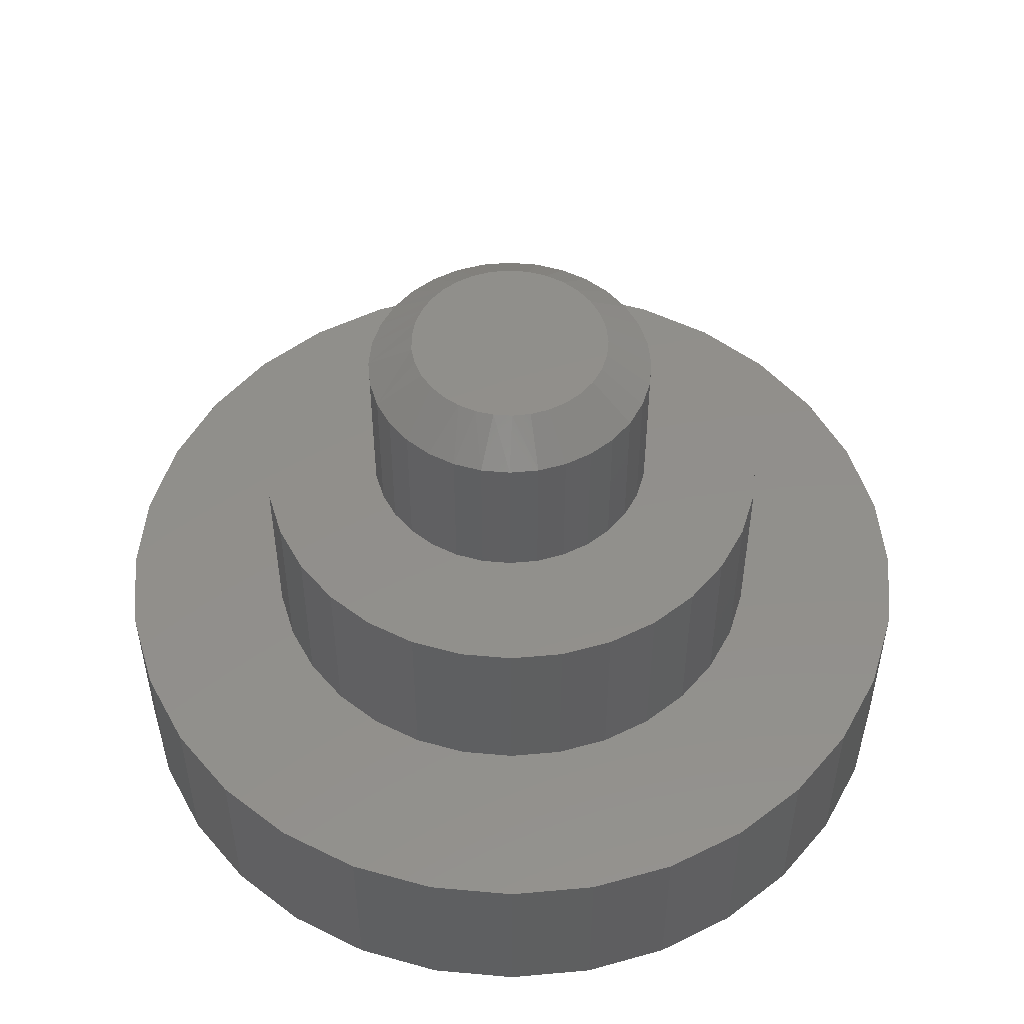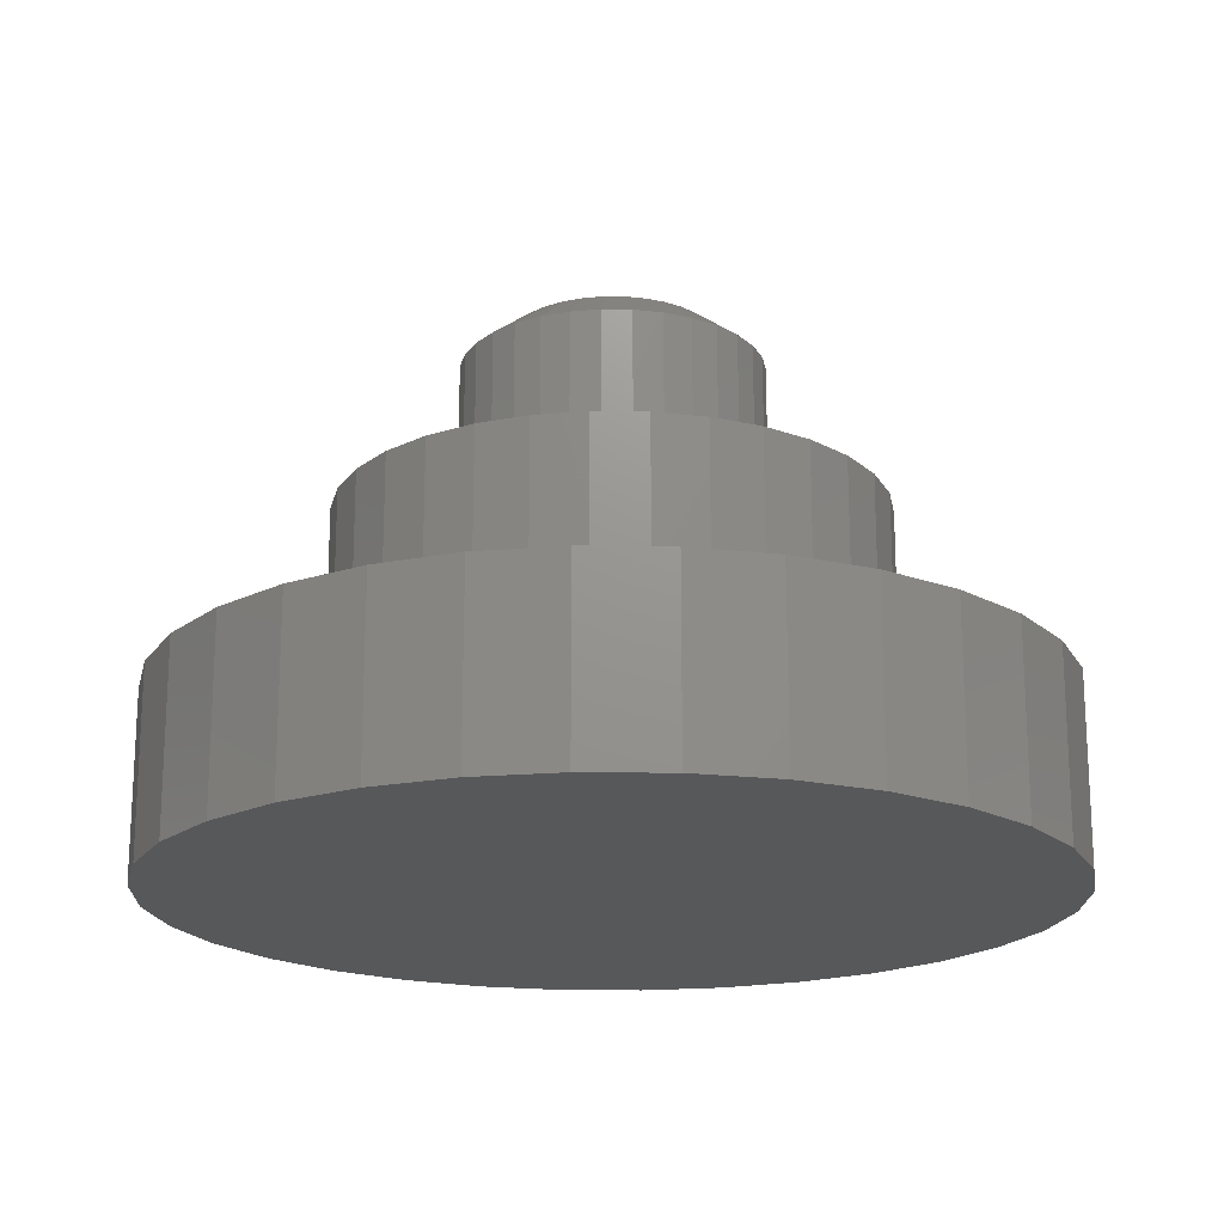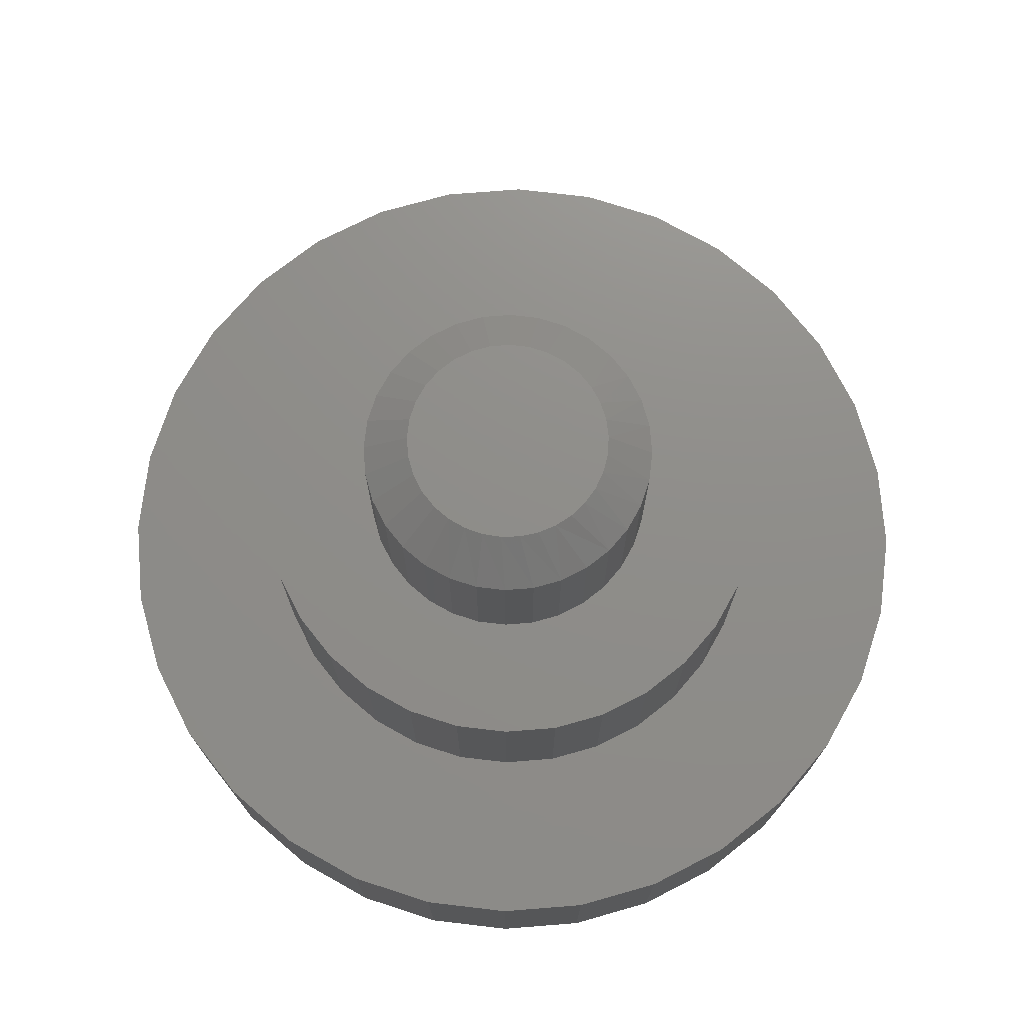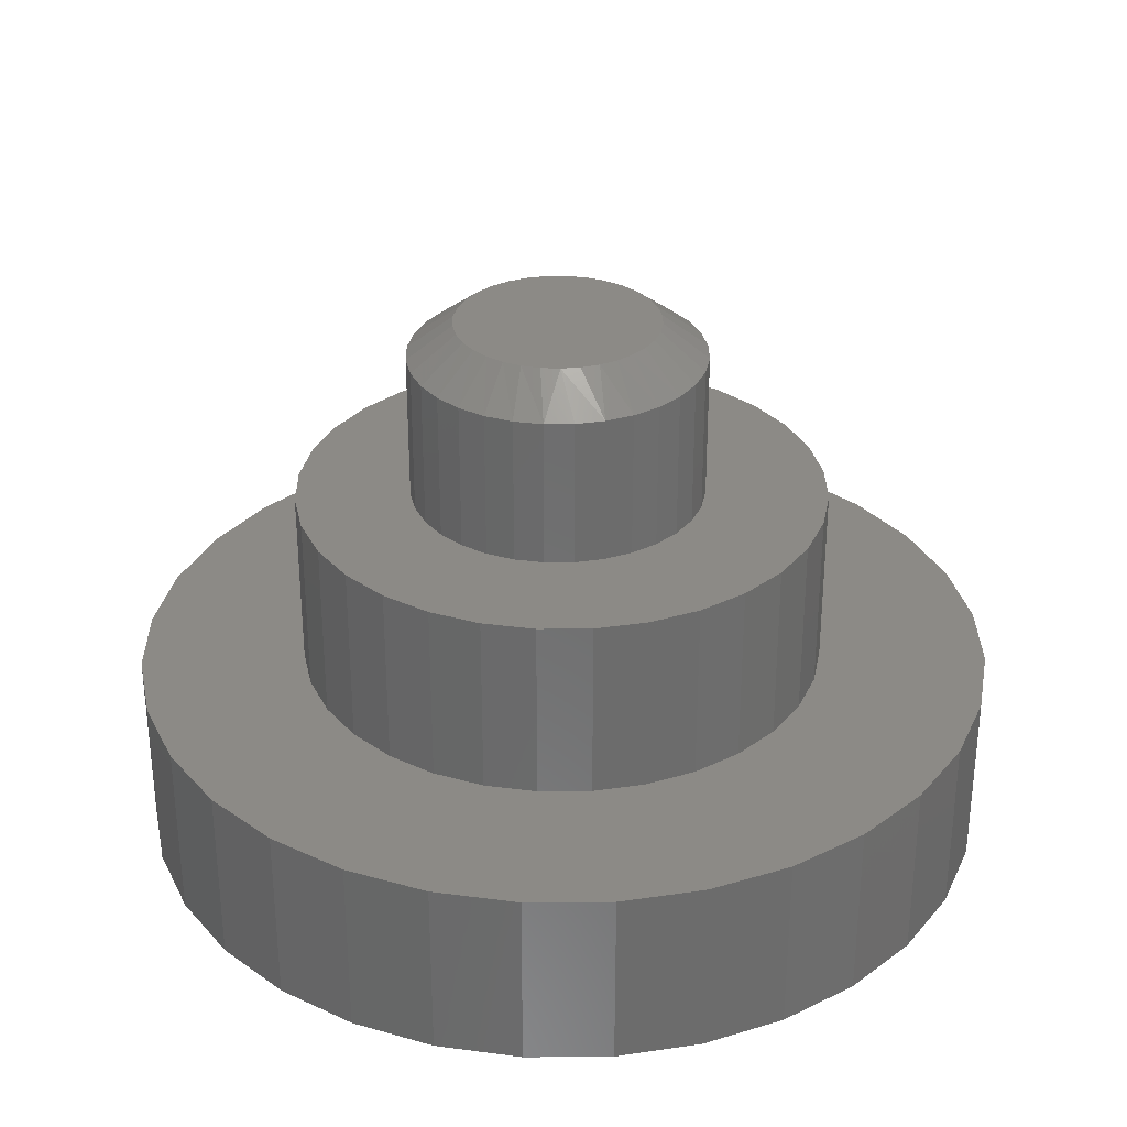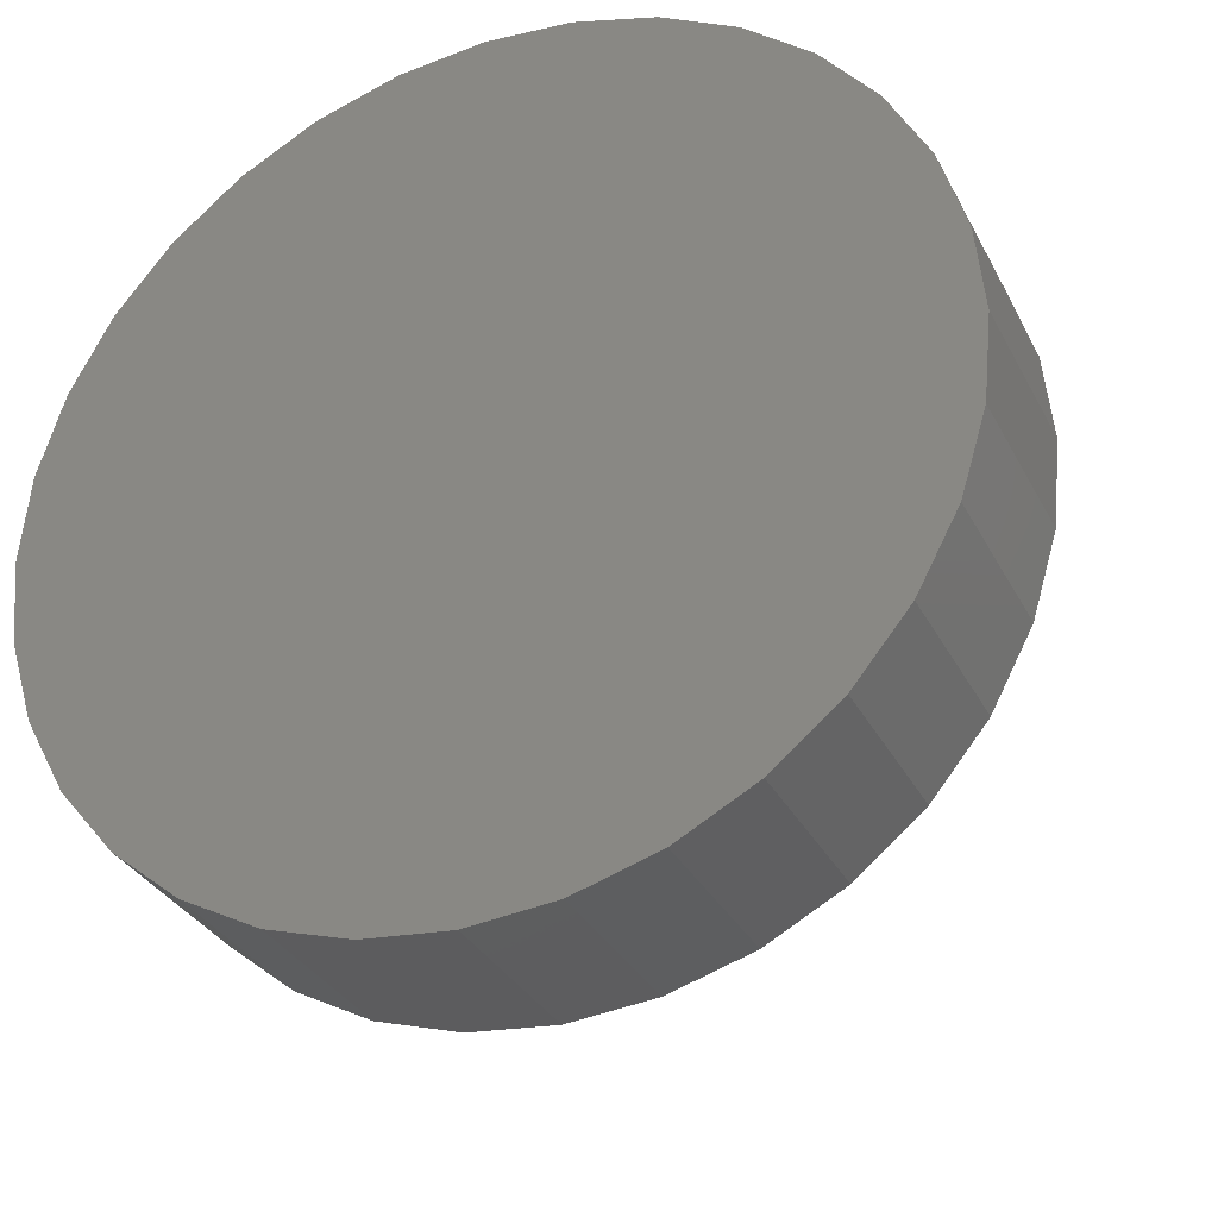
<metadata>
{"format":"stl","ext":"stl","renderer":"f3d","projection":"perspective","resolution":1024,"background":"white","views":[{"elev":51.3,"azim":67.5,"up":"+Z"},{"elev":-18.7,"azim":-97.1,"up":"+Z"},{"elev":73.8,"azim":-43.9,"up":"+Z"},{"elev":31.3,"azim":-17.5,"up":"+Z"},{"elev":-32.1,"azim":-156.4,"up":"+Y"}]}
</metadata>
<code>
# stl→obj: 225 verts, 446 faces
v -0.02889 0.1361 0.75
v 0.02527 0.1361 0.75
v -0.001809 0.1388 0.75
v -0.05493 0.1282 0.75
v 0.05131 0.1282 0.75
v 0.06007 -0.1243 0.75
v -0.0398 -0.1335 0.75
v 0.03618 -0.1335 0.75
v -0.01462 -0.1382 0.75
v 0.011 -0.1382 0.75
v 0.07531 0.1154 0.75
v -0.07893 0.1154 0.75
v 0.09635 0.09816 0.75
v -0.09997 0.09816 0.75
v 0.1136 0.07712 0.75
v -0.1172 0.07712 0.75
v 0.1264 0.05312 0.75
v -0.1301 0.05312 0.75
v 0.1343 0.02708 0.75
v -0.138 0.02708 0.75
v 0.137 -3.634e-17 0.75
v -0.1406 3.401e-07 0.75
v 0.1346 -0.02551 0.75
v -0.1383 -0.02551 0.75
v 0.1276 -0.05015 0.75
v -0.1313 -0.05015 0.75
v 0.1162 -0.07308 0.75
v -0.1198 -0.07308 0.75
v 0.1008 -0.09352 0.75
v -0.1044 -0.09352 0.75
v 0.08185 -0.1108 0.75
v -0.08546 -0.1108 0.75
v -0.06369 -0.1243 0.75
v 0.1995 0 0.5
v 0.1995 -4.931e-17 0.7031
v 0.1956 -0.03927 0.5
v 0.1956 -0.03927 0.7031
v 0.1842 -0.07704 0.5
v 0.1842 -0.07704 0.7031
v 0.1656 -0.1118 0.5
v 0.1656 -0.1118 0.7031
v 0.1405 -0.1424 0.5
v 0.1405 -0.1424 0.7031
v 0.11 -0.1674 0.5
v 0.11 -0.1674 0.7031
v 0.07523 -0.186 0.5
v 0.07523 -0.186 0.7031
v 0.03747 -0.1974 0.5
v 0.03747 -0.1974 0.7031
v -0.001809 -0.2013 0.5
v -0.001809 -0.2013 0.7031
v -0.04108 -0.1974 0.5
v -0.04108 -0.1974 0.7031
v -0.07885 -0.186 0.5
v -0.07885 -0.186 0.7031
v -0.1137 -0.1674 0.5
v -0.1137 -0.1674 0.7031
v -0.1442 -0.1424 0.5
v -0.1442 -0.1424 0.7031
v -0.1692 -0.1118 0.5
v -0.1692 -0.1118 0.7031
v -0.1878 -0.07704 0.5
v -0.1878 -0.07704 0.7031
v -0.1993 -0.03927 0.5
v -0.1993 -0.03927 0.7031
v -0.2031 2.465e-17 0.5
v -0.2031 2.465e-17 0.7031
v -0.1993 0.03927 0.5
v -0.1993 0.03927 0.7031
v -0.1878 0.07704 0.5
v -0.1878 0.07704 0.7031
v -0.1692 0.1118 0.5
v -0.1692 0.1118 0.7031
v -0.1442 0.1424 0.5
v -0.1442 0.1424 0.7031
v -0.1137 0.1674 0.5
v -0.1137 0.1674 0.7031
v -0.07885 0.186 0.5
v -0.07885 0.186 0.7031
v -0.04108 0.1974 0.5
v -0.04108 0.1974 0.7031
v -0.001809 0.2013 0.5
v -0.001809 0.2013 0.7031
v 0.03747 0.1974 0.5
v 0.03747 0.1974 0.7031
v 0.07523 0.186 0.5
v 0.07523 0.186 0.7031
v 0.11 0.1674 0.5
v 0.11 0.1674 0.7031
v 0.1405 0.1424 0.5
v 0.1405 0.1424 0.7031
v 0.1656 0.1118 0.5
v 0.1656 0.1118 0.7031
v 0.1842 0.07704 0.5
v 0.1842 0.07704 0.7031
v 0.1956 0.03927 0.5
v 0.1956 0.03927 0.7031
v -0.3317 0.139 0.5
v -0.3524 0.07085 0.5
v 0.3393 -0.139 0.5
v 0.3057 0.2018 0.5
v 0.2606 0.2568 0.5
v 0.2055 0.302 0.5
v 0.1428 0.3355 0.5
v 0.07463 0.3562 0.5
v 0.003783 0.3632 0.5
v -0.06707 0.3562 0.5
v -0.1352 0.3355 0.5
v -0.198 0.302 0.5
v -0.253 0.2568 0.5
v -0.2982 0.2018 0.5
v -0.2982 -0.2018 0.5
v -0.253 -0.2568 0.5
v -0.3317 -0.139 0.5
v -0.198 -0.302 0.5
v -0.1352 -0.3355 0.5
v -0.06707 -0.3562 0.5
v 0.003783 -0.3632 0.5
v 0.07463 -0.3562 0.5
v 0.1428 -0.3355 0.5
v 0.2055 -0.302 0.5
v 0.2606 -0.2568 0.5
v 0.3057 -0.2018 0.5
v -0.3594 4.447e-17 0.5
v -0.3524 -0.07085 0.5
v 0.3393 0.139 0.5
v 0.36 0.07085 0.5
v 0.3669 0 0.5
v 0.36 -0.07085 0.5
v -0.253 0.2568 0.25
v -0.5409 0.2266 0.25
v -0.2982 0.2018 0.25
v -0.198 -0.302 0.25
v -0.4861 -0.329 0.25
v -0.1352 -0.3355 0.25
v 0.2606 0.2568 0.25
v 0.3057 0.2018 0.25
v 0.5532 0.2266 0.25
v 0.003783 -0.3632 0.25
v 0.006168 -0.5921 0.25
v 0.1217 -0.5807 0.25
v 0.2328 -0.547 0.25
v 0.3351 -0.4923 0.25
v 0.4248 -0.4187 0.25
v 0.07463 -0.3562 0.25
v 0.003783 0.3632 0.25
v 0.07463 0.3562 0.25
v 0.4248 0.4187 0.25
v 0.3351 0.4923 0.25
v 0.2328 0.547 0.25
v 0.1217 0.5807 0.25
v 0.006168 0.5921 0.25
v -0.1093 0.5807 0.25
v -0.2204 0.547 0.25
v -0.3228 0.4923 0.25
v -0.4125 0.4187 0.25
v -0.06707 0.3562 0.25
v -0.4125 -0.4187 0.25
v -0.06707 -0.3562 0.25
v -0.1093 -0.5807 0.25
v -0.2204 -0.547 0.25
v -0.3228 -0.4923 0.25
v -0.1352 0.3355 0.25
v -0.4861 0.329 0.25
v -0.198 0.302 0.25
v -0.3317 0.139 0.25
v -0.5746 0.1155 0.25
v -0.3524 0.07085 0.25
v -0.5859 7.251e-17 0.25
v -0.3594 4.447e-17 0.25
v -0.3524 -0.07085 0.25
v -0.5746 -0.1155 0.25
v -0.3317 -0.139 0.25
v -0.2982 -0.2018 0.25
v -0.5409 -0.2266 0.25
v -0.253 -0.2568 0.25
v 0.4985 0.329 0.25
v 0.1428 0.3355 0.25
v 0.2055 0.302 0.25
v 0.5869 0.1155 0.25
v 0.3393 0.139 0.25
v 0.5983 0 0.25
v 0.36 0.07085 0.25
v 0.3669 0 0.25
v 0.5869 -0.1155 0.25
v 0.36 -0.07085 0.25
v 0.3393 -0.139 0.25
v 0.5532 -0.2266 0.25
v 0.3057 -0.2018 0.25
v 0.4985 -0.329 0.25
v 0.2606 -0.2568 0.25
v 0.2055 -0.302 0.25
v 0.1428 -0.3355 0.25
v 0.006168 0.5921 0
v 0.1217 0.5807 0
v -0.1093 0.5807 0
v 0.006168 -0.5921 0
v -0.1093 -0.5807 0
v 0.1217 -0.5807 0
v -0.2204 -0.547 0
v 0.2328 -0.547 0
v -0.3228 -0.4923 0
v 0.3351 -0.4923 0
v -0.4125 -0.4187 0
v 0.4248 -0.4187 0
v -0.4861 -0.329 0
v 0.4985 -0.329 0
v -0.5409 -0.2266 0
v 0.5532 -0.2266 0
v -0.5746 -0.1155 0
v 0.5869 -0.1155 0
v -0.5859 7.251e-17 0
v 0.5983 0 0
v -0.5746 0.1155 0
v 0.5869 0.1155 0
v -0.5409 0.2266 0
v 0.5532 0.2266 0
v -0.4861 0.329 0
v 0.4985 0.329 0
v -0.4125 0.4187 0
v 0.4248 0.4187 0
v -0.3228 0.4923 0
v 0.3351 0.4923 0
v -0.2204 0.547 0
v 0.2328 0.547 0
f 1 2 3
f 2 1 4
f 2 4 5
f 6 7 8
f 8 7 9
f 8 9 10
f 5 4 11
f 11 4 12
f 11 12 13
f 13 12 14
f 13 14 15
f 15 14 16
f 15 16 17
f 17 16 18
f 17 18 19
f 19 18 20
f 19 20 21
f 21 20 22
f 21 22 23
f 23 22 24
f 23 24 25
f 25 24 26
f 25 26 27
f 27 26 28
f 27 28 29
f 29 28 30
f 29 30 31
f 31 30 32
f 31 32 6
f 6 32 33
f 6 33 7
f 34 35 36
f 36 35 37
f 36 37 38
f 38 37 39
f 38 39 40
f 40 39 41
f 40 41 42
f 42 41 43
f 42 43 44
f 44 43 45
f 44 45 46
f 46 45 47
f 46 47 48
f 48 47 49
f 48 49 50
f 50 49 51
f 50 51 52
f 52 51 53
f 52 53 54
f 54 53 55
f 54 55 56
f 56 55 57
f 56 57 58
f 58 57 59
f 58 59 60
f 60 59 61
f 60 61 62
f 62 61 63
f 62 63 64
f 64 63 65
f 64 65 66
f 66 65 67
f 66 67 68
f 68 67 69
f 68 69 70
f 70 69 71
f 70 71 72
f 72 71 73
f 72 73 74
f 74 73 75
f 74 75 76
f 76 75 77
f 76 77 78
f 78 77 79
f 78 79 80
f 80 79 81
f 80 81 82
f 82 81 83
f 82 83 84
f 84 83 85
f 84 85 86
f 86 85 87
f 86 87 88
f 88 87 89
f 88 89 90
f 90 89 91
f 90 91 92
f 92 91 93
f 92 93 94
f 94 93 95
f 94 95 96
f 96 95 97
f 96 97 34
f 34 97 35
f 11 87 5
f 1 3 81
f 3 2 83
f 83 81 3
f 71 16 73
f 16 71 18
f 18 71 69
f 18 69 20
f 20 69 67
f 20 67 22
f 17 93 15
f 93 17 95
f 95 17 19
f 95 19 97
f 97 19 21
f 97 21 35
f 87 11 89
f 89 11 13
f 89 13 91
f 91 13 15
f 91 15 93
f 83 2 85
f 85 2 5
f 85 5 87
f 77 4 79
f 79 4 1
f 79 1 81
f 4 77 12
f 12 77 75
f 12 75 14
f 14 75 73
f 14 73 16
f 53 51 7
f 7 55 53
f 51 49 10
f 9 51 10
f 8 49 47
f 10 49 8
f 9 7 51
f 23 35 21
f 35 23 37
f 37 23 25
f 37 25 39
f 39 25 27
f 39 27 41
f 26 61 28
f 61 26 63
f 63 26 24
f 63 24 65
f 65 24 22
f 65 22 67
f 7 33 55
f 55 33 32
f 55 32 57
f 57 32 30
f 57 30 59
f 59 30 28
f 59 28 61
f 8 47 6
f 6 47 45
f 6 45 31
f 31 45 43
f 31 43 29
f 29 43 41
f 29 41 27
f 76 78 98
f 99 70 72
f 40 42 100
f 82 84 101
f 82 101 102
f 82 102 103
f 82 103 104
f 82 104 105
f 82 105 106
f 82 106 107
f 82 107 108
f 82 108 109
f 82 109 110
f 82 110 111
f 111 98 78
f 111 78 80
f 111 80 82
f 112 113 50
f 112 50 52
f 112 52 54
f 112 54 56
f 112 56 58
f 112 58 114
f 50 113 115
f 50 115 116
f 50 116 117
f 50 117 118
f 50 118 119
f 50 119 120
f 50 120 121
f 50 121 122
f 50 122 123
f 123 100 42
f 123 42 44
f 123 44 46
f 123 46 48
f 123 48 50
f 99 72 98
f 98 72 74
f 98 74 76
f 70 99 68
f 68 99 124
f 68 124 66
f 66 124 64
f 64 124 125
f 64 125 62
f 62 125 60
f 60 125 114
f 60 114 58
f 88 126 86
f 86 126 101
f 86 101 84
f 92 127 90
f 90 127 126
f 90 126 88
f 96 128 94
f 94 128 127
f 94 127 92
f 36 129 34
f 34 129 128
f 34 128 96
f 40 100 38
f 38 100 129
f 38 129 36
f 130 131 132
f 133 134 135
f 136 137 138
f 139 140 141
f 139 141 142
f 139 142 143
f 139 143 144
f 139 144 145
f 146 147 148
f 146 148 149
f 146 149 150
f 146 150 151
f 146 151 152
f 146 152 153
f 146 153 154
f 146 154 155
f 146 155 156
f 146 156 157
f 158 139 159
f 158 159 135
f 158 135 134
f 140 139 160
f 160 139 158
f 160 158 161
f 161 158 162
f 157 156 163
f 163 156 164
f 163 164 165
f 165 164 131
f 165 131 130
f 132 131 166
f 166 131 167
f 166 167 168
f 168 167 169
f 168 169 170
f 170 169 171
f 171 169 172
f 171 172 173
f 173 172 174
f 174 172 175
f 174 175 176
f 176 175 134
f 176 134 133
f 148 147 177
f 177 147 178
f 177 178 138
f 138 178 179
f 138 179 136
f 138 137 180
f 180 137 181
f 180 181 182
f 182 181 183
f 182 183 184
f 182 184 185
f 185 184 186
f 185 186 187
f 185 187 188
f 188 187 189
f 188 189 190
f 190 189 191
f 190 191 192
f 145 144 193
f 193 144 190
f 193 190 192
f 184 128 186
f 186 128 129
f 186 129 187
f 187 129 100
f 187 100 189
f 189 100 123
f 189 123 191
f 191 123 122
f 191 122 192
f 192 122 121
f 192 121 193
f 193 121 120
f 193 120 145
f 145 120 119
f 145 119 139
f 139 119 118
f 139 118 159
f 159 118 117
f 159 117 135
f 135 117 116
f 135 116 133
f 133 116 115
f 133 115 176
f 176 115 113
f 176 113 174
f 174 113 112
f 174 112 173
f 173 112 114
f 173 114 171
f 171 114 125
f 171 125 170
f 170 125 124
f 170 124 168
f 168 124 99
f 168 99 166
f 166 99 98
f 166 98 132
f 132 98 111
f 132 111 130
f 130 111 110
f 130 110 165
f 165 110 109
f 165 109 163
f 163 109 108
f 163 108 157
f 157 108 107
f 157 107 146
f 146 107 106
f 146 106 147
f 147 106 105
f 147 105 178
f 178 105 104
f 178 104 179
f 179 104 103
f 179 103 136
f 136 103 102
f 136 102 137
f 137 102 101
f 137 101 181
f 181 101 126
f 181 126 183
f 183 126 127
f 183 127 184
f 184 127 128
f 194 195 196
f 197 198 199
f 199 198 200
f 199 200 201
f 201 200 202
f 201 202 203
f 203 202 204
f 203 204 205
f 205 204 206
f 205 206 207
f 207 206 208
f 207 208 209
f 209 208 210
f 209 210 211
f 211 210 212
f 211 212 213
f 213 212 214
f 213 214 215
f 215 214 216
f 215 216 217
f 217 216 218
f 217 218 219
f 219 218 220
f 219 220 221
f 221 220 222
f 221 222 223
f 223 222 224
f 223 224 225
f 225 224 196
f 225 196 195
f 213 182 211
f 211 182 185
f 211 185 209
f 209 185 188
f 209 188 207
f 207 188 190
f 207 190 205
f 205 190 144
f 205 144 203
f 203 144 143
f 203 143 201
f 201 143 142
f 201 142 199
f 199 142 141
f 199 141 197
f 197 141 140
f 197 140 198
f 198 140 160
f 198 160 200
f 200 160 161
f 200 161 202
f 202 161 162
f 202 162 204
f 204 162 158
f 204 158 206
f 206 158 134
f 206 134 208
f 208 134 175
f 208 175 210
f 210 175 172
f 210 172 212
f 212 172 169
f 212 169 214
f 214 169 167
f 214 167 216
f 216 167 131
f 216 131 218
f 218 131 164
f 218 164 220
f 220 164 156
f 220 156 222
f 222 156 155
f 222 155 224
f 224 155 154
f 224 154 196
f 196 154 153
f 196 153 194
f 194 153 152
f 194 152 195
f 195 152 151
f 195 151 225
f 225 151 150
f 225 150 223
f 223 150 149
f 223 149 221
f 221 149 148
f 221 148 219
f 219 148 177
f 219 177 217
f 217 177 138
f 217 138 215
f 215 138 180
f 215 180 213
f 213 180 182

</code>
